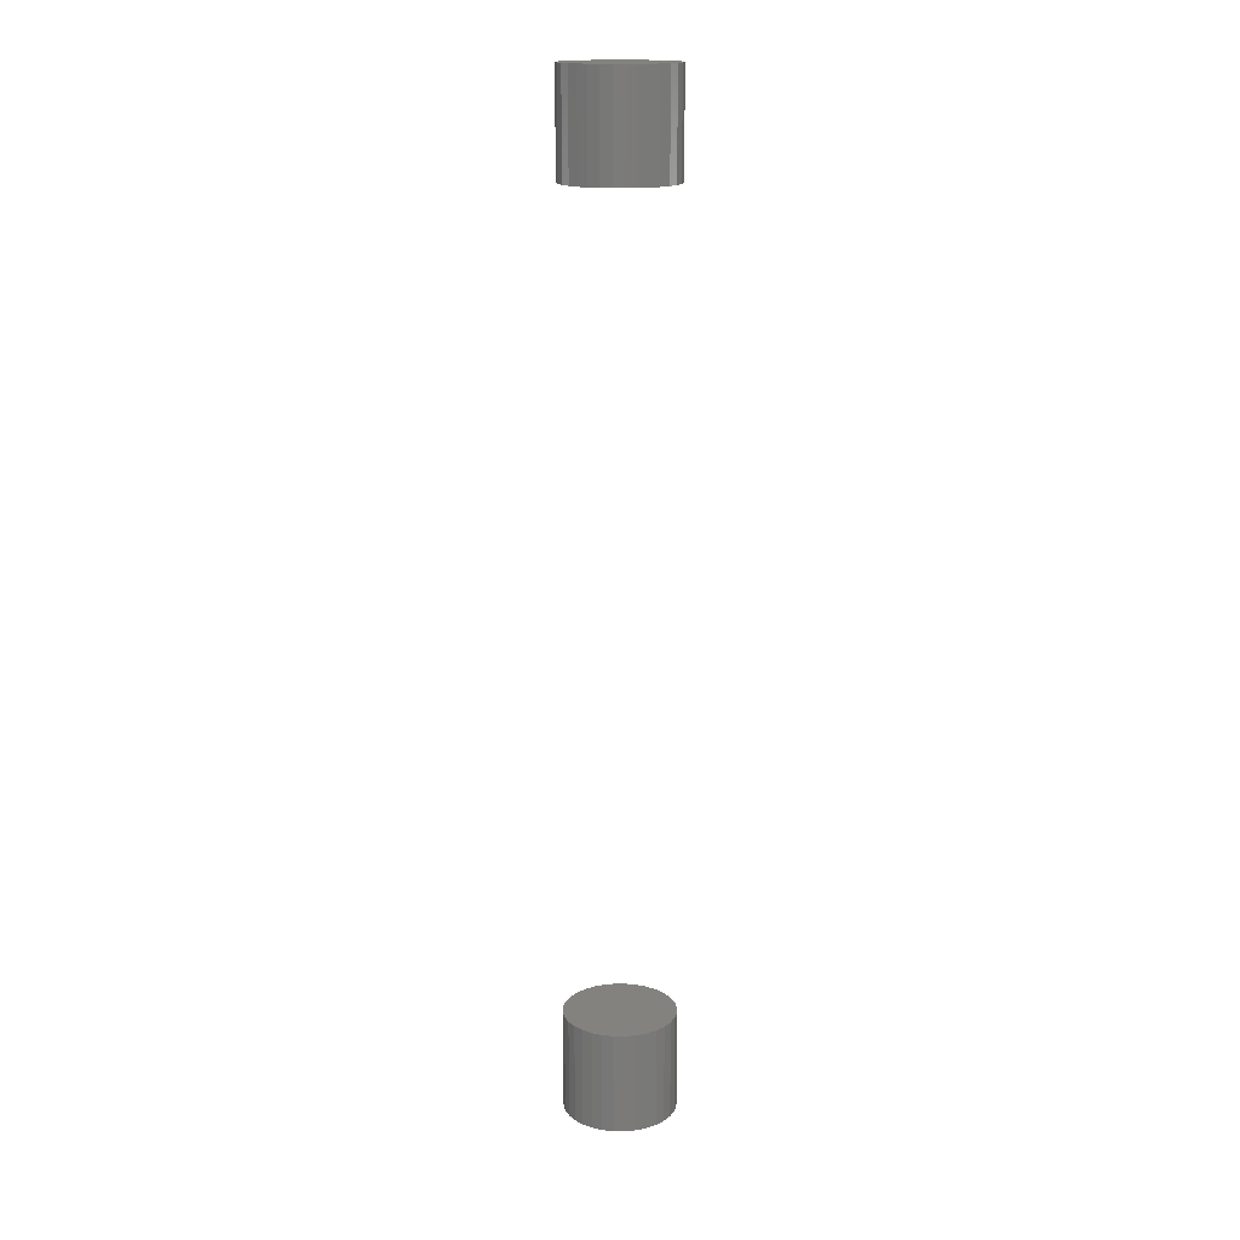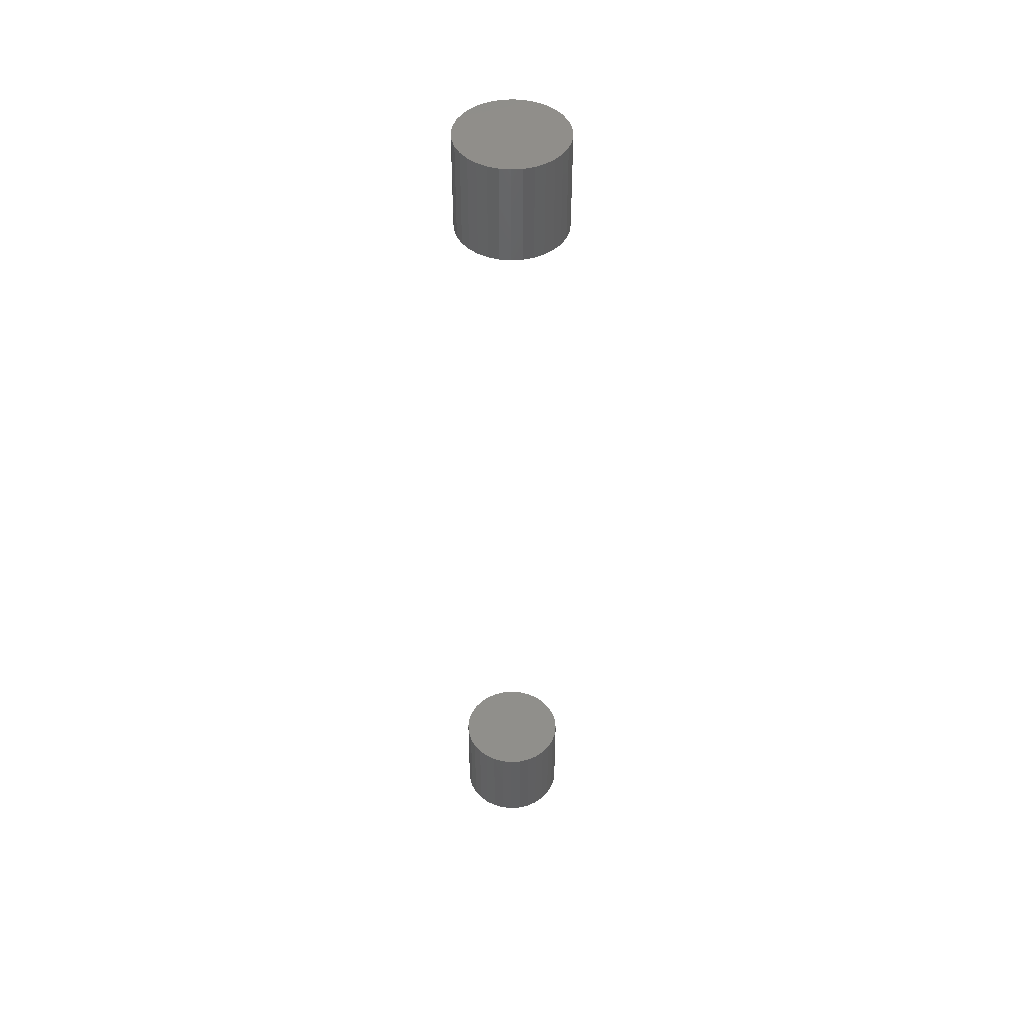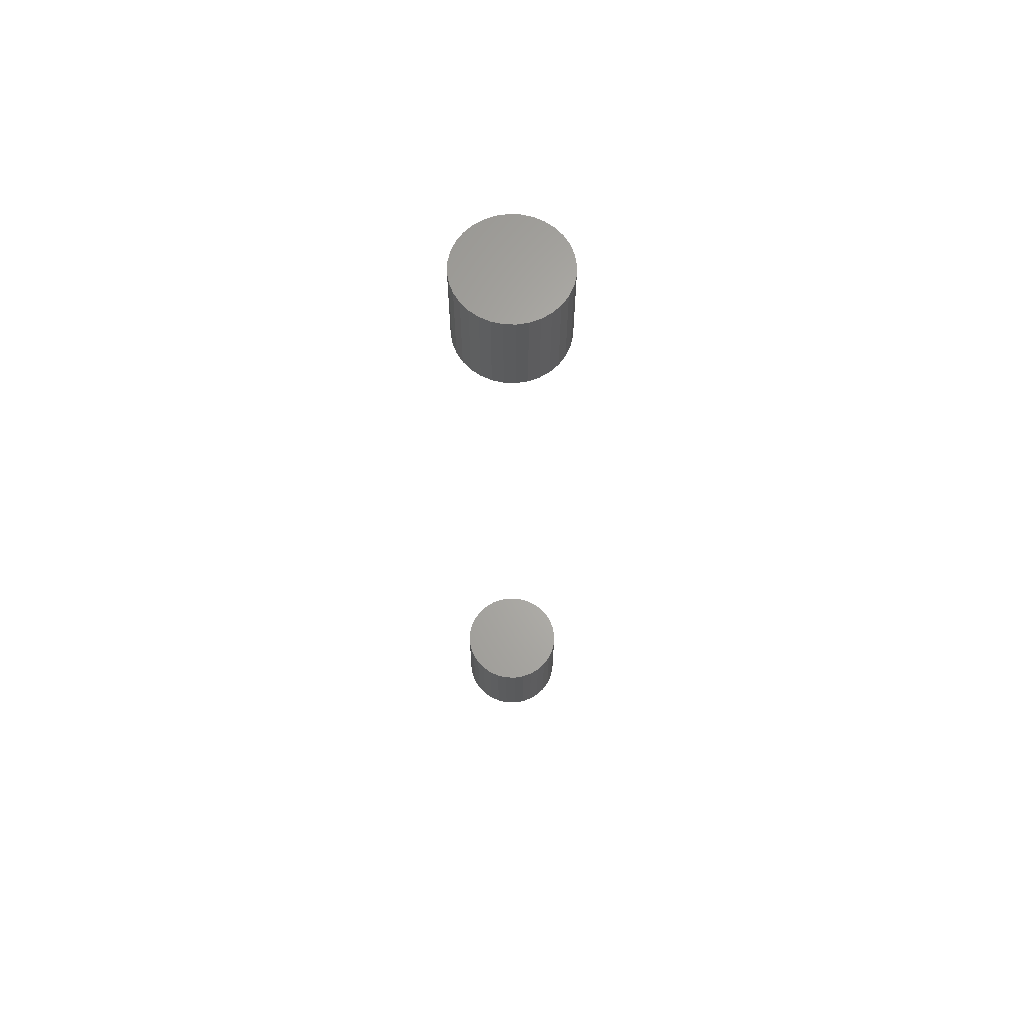
<metadata>
{"format":"stl","ext":"stl","renderer":"f3d","projection":"perspective","resolution":1024,"background":"white","views":[{"elev":16.6,"azim":-49.7,"up":"+Z"},{"elev":46.2,"azim":147.3,"up":"+Z"},{"elev":65.2,"azim":-71.1,"up":"+Z"}]}
</metadata>
<code>
# stl→obj: 128 verts, 248 faces
v -0.6406 0.07031 0.7109
v -0.6406 0.07031 0.7969
v -0.6397 0.07955 0.7109
v -0.6397 0.07955 0.7969
v -0.637 0.08844 0.7109
v -0.637 0.08844 0.7969
v -0.6326 0.09663 0.7109
v -0.6326 0.09663 0.7969
v -0.6268 0.1038 0.7109
v -0.6268 0.1038 0.7969
v -0.6196 0.1097 0.7109
v -0.6196 0.1097 0.7969
v -0.6114 0.1141 0.7109
v -0.6114 0.1141 0.7969
v -0.6025 0.1168 0.7109
v -0.6025 0.1168 0.7969
v -0.5933 0.1177 0.7109
v -0.5933 0.1177 0.7969
v -0.584 0.1168 0.7109
v -0.584 0.1168 0.7969
v -0.5751 0.1141 0.7109
v -0.5751 0.1141 0.7969
v -0.5669 0.1097 0.7109
v -0.5669 0.1097 0.7969
v -0.5598 0.1038 0.7109
v -0.5598 0.1038 0.7969
v -0.5539 0.09663 0.7109
v -0.5539 0.09663 0.7969
v -0.5495 0.08844 0.7109
v -0.5495 0.08844 0.7969
v -0.5468 0.07955 0.7109
v -0.5468 0.07955 0.7969
v -0.5459 0.07031 0.7109
v -0.5459 0.07031 0.7969
v -0.6406 0.07031 -0.04688
v -0.6406 0.07031 0.03906
v -0.6397 0.07955 -0.04688
v -0.6397 0.07955 0.03906
v -0.637 0.08844 -0.04688
v -0.637 0.08844 0.03906
v -0.6326 0.09663 -0.04688
v -0.6326 0.09663 0.03906
v -0.6268 0.1038 -0.04688
v -0.6268 0.1038 0.03906
v -0.6196 0.1097 -0.04688
v -0.6196 0.1097 0.03906
v -0.6114 0.1141 -0.04688
v -0.6114 0.1141 0.03906
v -0.6025 0.1168 -0.04688
v -0.6025 0.1168 0.03906
v -0.5933 0.1177 -0.04688
v -0.5933 0.1177 0.03906
v -0.584 0.1168 -0.04688
v -0.584 0.1168 0.03906
v -0.5751 0.1141 -0.04688
v -0.5751 0.1141 0.03906
v -0.5669 0.1097 -0.04688
v -0.5669 0.1097 0.03906
v -0.5598 0.1038 -0.04688
v -0.5598 0.1038 0.03906
v -0.5539 0.09663 -0.04688
v -0.5539 0.09663 0.03906
v -0.5495 0.08844 -0.04688
v -0.5495 0.08844 0.03906
v -0.5468 0.07955 -0.04688
v -0.5468 0.07955 0.03906
v -0.5459 0.07031 -0.04688
v -0.5459 0.07031 0.03906
v -0.5468 0.06107 0.7109
v -0.5468 0.06107 0.7969
v -0.5495 0.05219 0.7109
v -0.5495 0.05219 0.7969
v -0.5539 0.044 0.7109
v -0.5539 0.044 0.7969
v -0.5598 0.03682 0.7109
v -0.5598 0.03682 0.7969
v -0.5669 0.03093 0.7109
v -0.5669 0.03093 0.7969
v -0.5751 0.02655 0.7109
v -0.5751 0.02655 0.7969
v -0.584 0.02385 0.7109
v -0.584 0.02385 0.7969
v -0.5933 0.02294 0.7109
v -0.5933 0.02294 0.7969
v -0.6025 0.02385 0.7109
v -0.6025 0.02385 0.7969
v -0.6114 0.02655 0.7109
v -0.6114 0.02655 0.7969
v -0.6196 0.03093 0.7109
v -0.6196 0.03093 0.7969
v -0.6268 0.03682 0.7109
v -0.6268 0.03682 0.7969
v -0.6326 0.044 0.7109
v -0.6326 0.044 0.7969
v -0.637 0.05219 0.7109
v -0.637 0.05219 0.7969
v -0.6397 0.06107 0.7109
v -0.6397 0.06107 0.7969
v -0.5468 0.06107 -0.04688
v -0.5468 0.06107 0.03906
v -0.5495 0.05219 -0.04688
v -0.5495 0.05219 0.03906
v -0.5539 0.044 -0.04688
v -0.5539 0.044 0.03906
v -0.5598 0.03682 -0.04688
v -0.5598 0.03682 0.03906
v -0.5669 0.03093 -0.04688
v -0.5669 0.03093 0.03906
v -0.5751 0.02655 -0.04688
v -0.5751 0.02655 0.03906
v -0.584 0.02385 -0.04688
v -0.584 0.02385 0.03906
v -0.5933 0.02294 -0.04688
v -0.5933 0.02294 0.03906
v -0.6025 0.02385 -0.04688
v -0.6025 0.02385 0.03906
v -0.6114 0.02655 -0.04688
v -0.6114 0.02655 0.03906
v -0.6196 0.03093 -0.04688
v -0.6196 0.03093 0.03906
v -0.6268 0.03682 -0.04688
v -0.6268 0.03682 0.03906
v -0.6326 0.044 -0.04688
v -0.6326 0.044 0.03906
v -0.637 0.05219 -0.04688
v -0.637 0.05219 0.03906
v -0.6397 0.06107 -0.04688
v -0.6397 0.06107 0.03906
f 1 2 3
f 3 2 4
f 3 4 5
f 5 4 6
f 5 6 7
f 7 6 8
f 7 8 9
f 9 8 10
f 9 10 11
f 11 10 12
f 11 12 13
f 13 12 14
f 13 14 15
f 15 14 16
f 15 16 17
f 17 16 18
f 17 18 19
f 19 18 20
f 19 20 21
f 21 20 22
f 21 22 23
f 23 22 24
f 23 24 25
f 25 24 26
f 25 26 27
f 27 26 28
f 27 28 29
f 29 28 30
f 29 30 31
f 31 30 32
f 31 32 33
f 33 32 34
f 35 36 37
f 37 36 38
f 37 38 39
f 39 38 40
f 39 40 41
f 41 40 42
f 41 42 43
f 43 42 44
f 43 44 45
f 45 44 46
f 45 46 47
f 47 46 48
f 47 48 49
f 49 48 50
f 49 50 51
f 51 50 52
f 51 52 53
f 53 52 54
f 53 54 55
f 55 54 56
f 55 56 57
f 57 56 58
f 57 58 59
f 59 58 60
f 59 60 61
f 61 60 62
f 61 62 63
f 63 62 64
f 63 64 65
f 65 64 66
f 65 66 67
f 67 66 68
f 33 34 69
f 69 34 70
f 69 70 71
f 71 70 72
f 71 72 73
f 73 72 74
f 73 74 75
f 75 74 76
f 75 76 77
f 77 76 78
f 77 78 79
f 79 78 80
f 79 80 81
f 81 80 82
f 81 82 83
f 83 82 84
f 83 84 85
f 85 84 86
f 85 86 87
f 87 86 88
f 87 88 89
f 89 88 90
f 89 90 91
f 91 90 92
f 91 92 93
f 93 92 94
f 93 94 95
f 95 94 96
f 95 96 97
f 97 96 98
f 97 98 1
f 1 98 2
f 67 68 99
f 99 68 100
f 99 100 101
f 101 100 102
f 101 102 103
f 103 102 104
f 103 104 105
f 105 104 106
f 105 106 107
f 107 106 108
f 107 108 109
f 109 108 110
f 109 110 111
f 111 110 112
f 111 112 113
f 113 112 114
f 113 114 115
f 115 114 116
f 115 116 117
f 117 116 118
f 117 118 119
f 119 118 120
f 119 120 121
f 121 120 122
f 121 122 123
f 123 122 124
f 123 124 125
f 125 124 126
f 125 126 127
f 127 126 128
f 127 128 35
f 35 128 36
f 52 50 48
f 54 52 48
f 54 48 56
f 56 48 46
f 56 46 58
f 58 46 44
f 58 44 60
f 60 44 42
f 60 42 62
f 62 42 40
f 62 40 64
f 64 40 38
f 64 38 66
f 100 126 102
f 102 126 124
f 102 124 104
f 104 124 122
f 104 122 106
f 106 122 120
f 106 120 108
f 108 120 118
f 108 118 110
f 110 118 116
f 110 116 114
f 110 114 112
f 66 38 68
f 68 38 36
f 68 36 100
f 100 36 128
f 100 128 126
f 13 15 17
f 13 17 19
f 21 13 19
f 11 13 21
f 23 11 21
f 9 11 23
f 25 9 23
f 7 9 25
f 27 7 25
f 5 7 27
f 29 5 27
f 3 5 29
f 31 3 29
f 71 95 69
f 93 95 71
f 73 93 71
f 91 93 73
f 75 91 73
f 89 91 75
f 77 89 75
f 87 89 77
f 79 87 77
f 85 87 79
f 83 85 79
f 81 83 79
f 95 97 69
f 69 97 1
f 69 1 33
f 33 1 3
f 33 3 31
f 47 49 51
f 47 51 53
f 55 47 53
f 45 47 55
f 57 45 55
f 43 45 57
f 59 43 57
f 41 43 59
f 61 41 59
f 39 41 61
f 63 39 61
f 37 39 63
f 65 37 63
f 101 125 99
f 123 125 101
f 103 123 101
f 121 123 103
f 105 121 103
f 119 121 105
f 107 119 105
f 117 119 107
f 109 117 107
f 115 117 109
f 113 115 109
f 111 113 109
f 125 127 99
f 99 127 35
f 99 35 67
f 67 35 37
f 67 37 65
f 18 16 14
f 20 18 14
f 20 14 22
f 22 14 12
f 22 12 24
f 24 12 10
f 24 10 26
f 26 10 8
f 26 8 28
f 28 8 6
f 28 6 30
f 30 6 4
f 30 4 32
f 70 96 72
f 72 96 94
f 72 94 74
f 74 94 92
f 74 92 76
f 76 92 90
f 76 90 78
f 78 90 88
f 78 88 80
f 80 88 86
f 80 86 84
f 80 84 82
f 32 4 34
f 34 4 2
f 34 2 70
f 70 2 98
f 70 98 96

</code>
